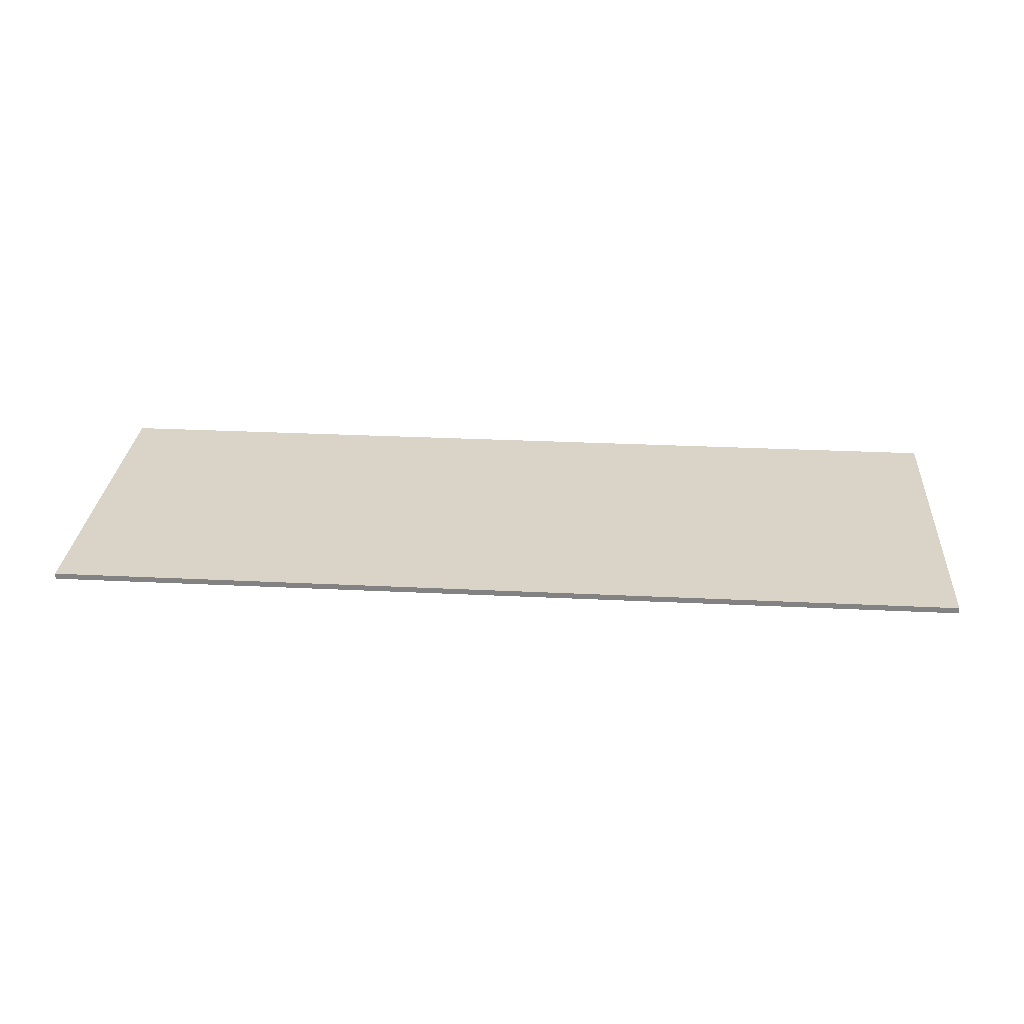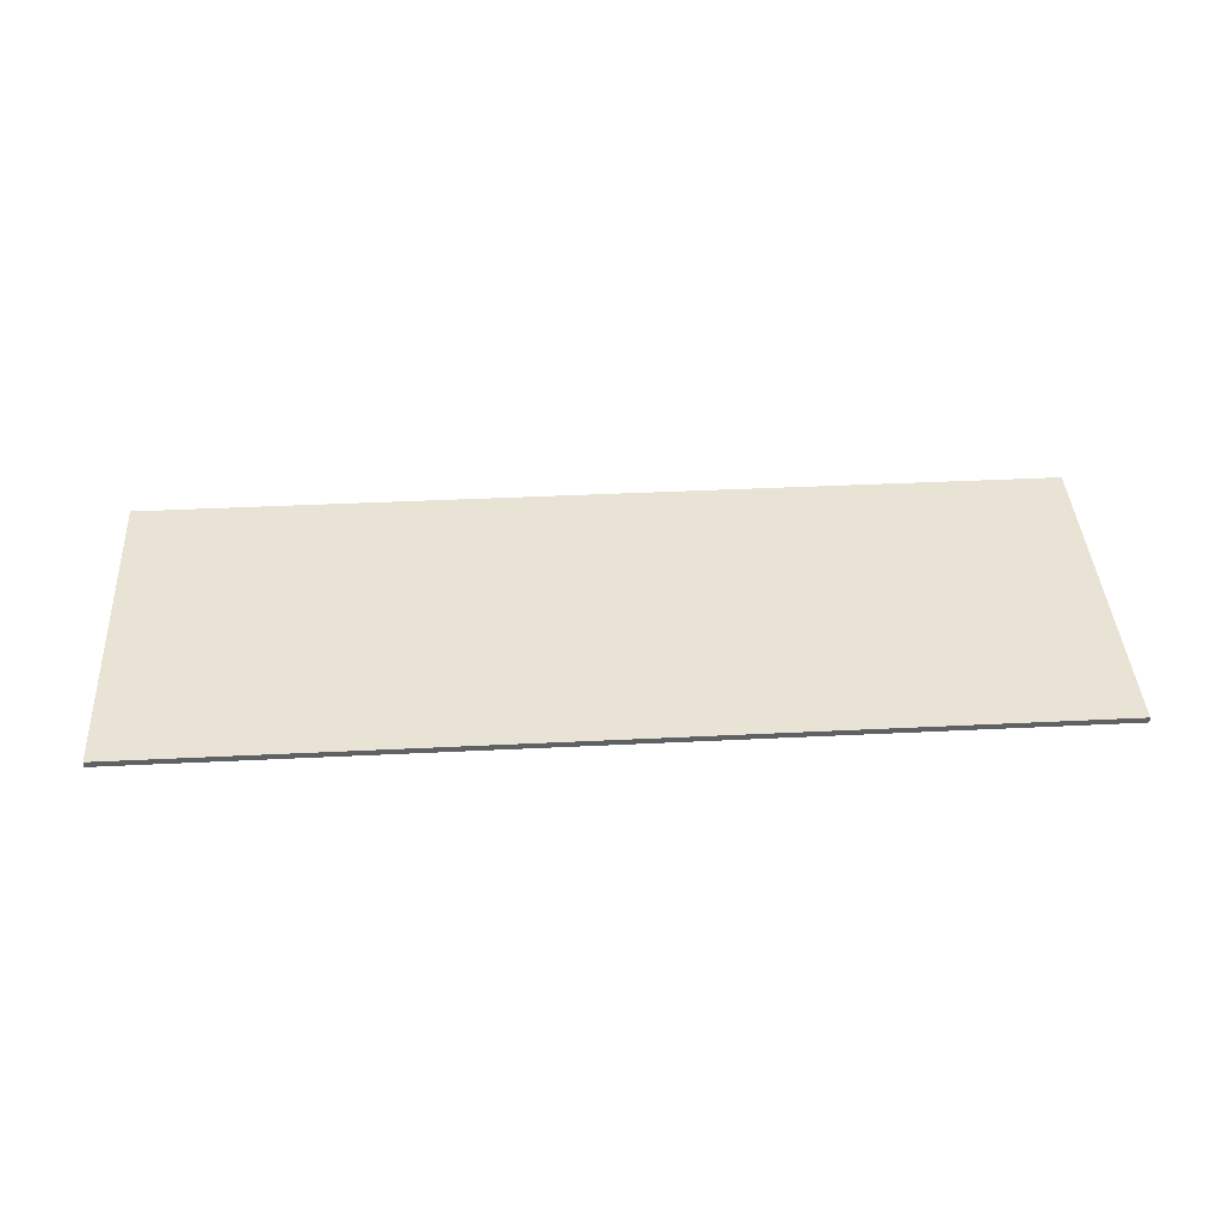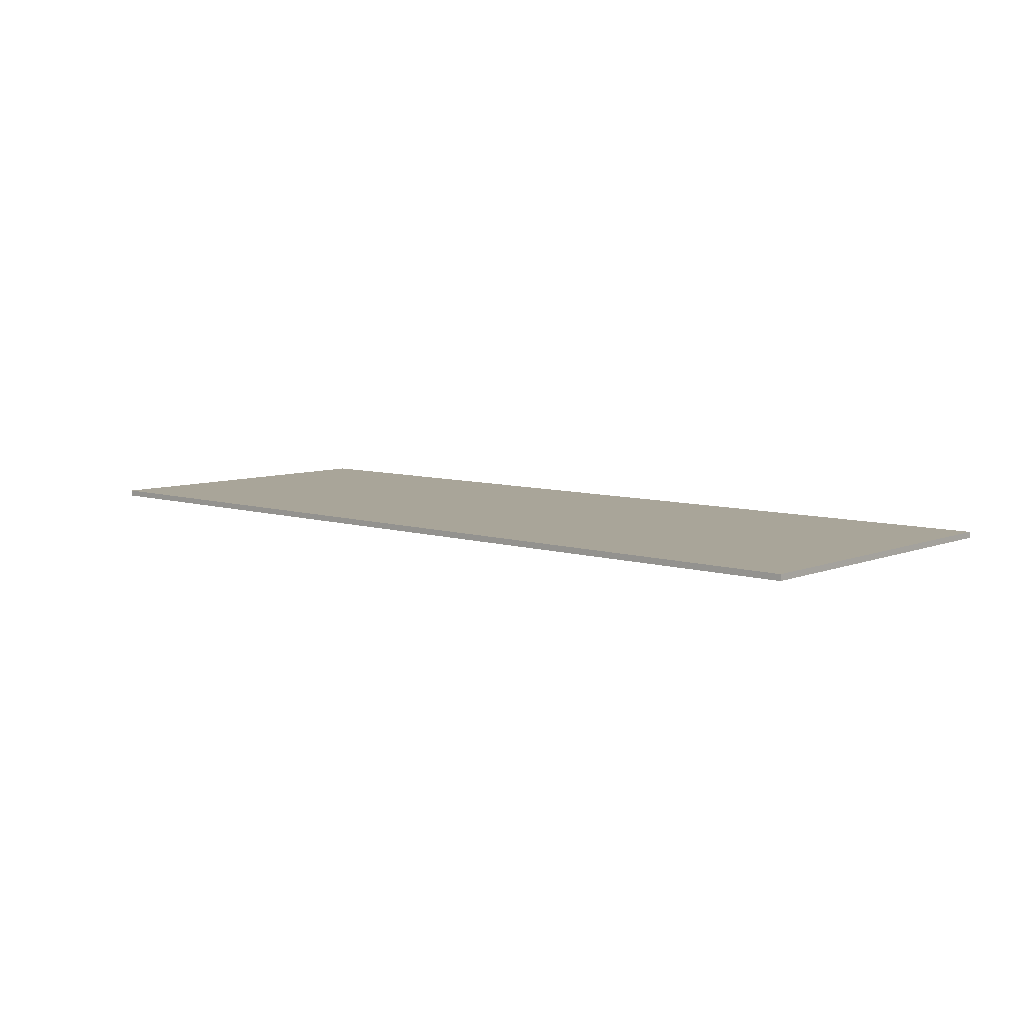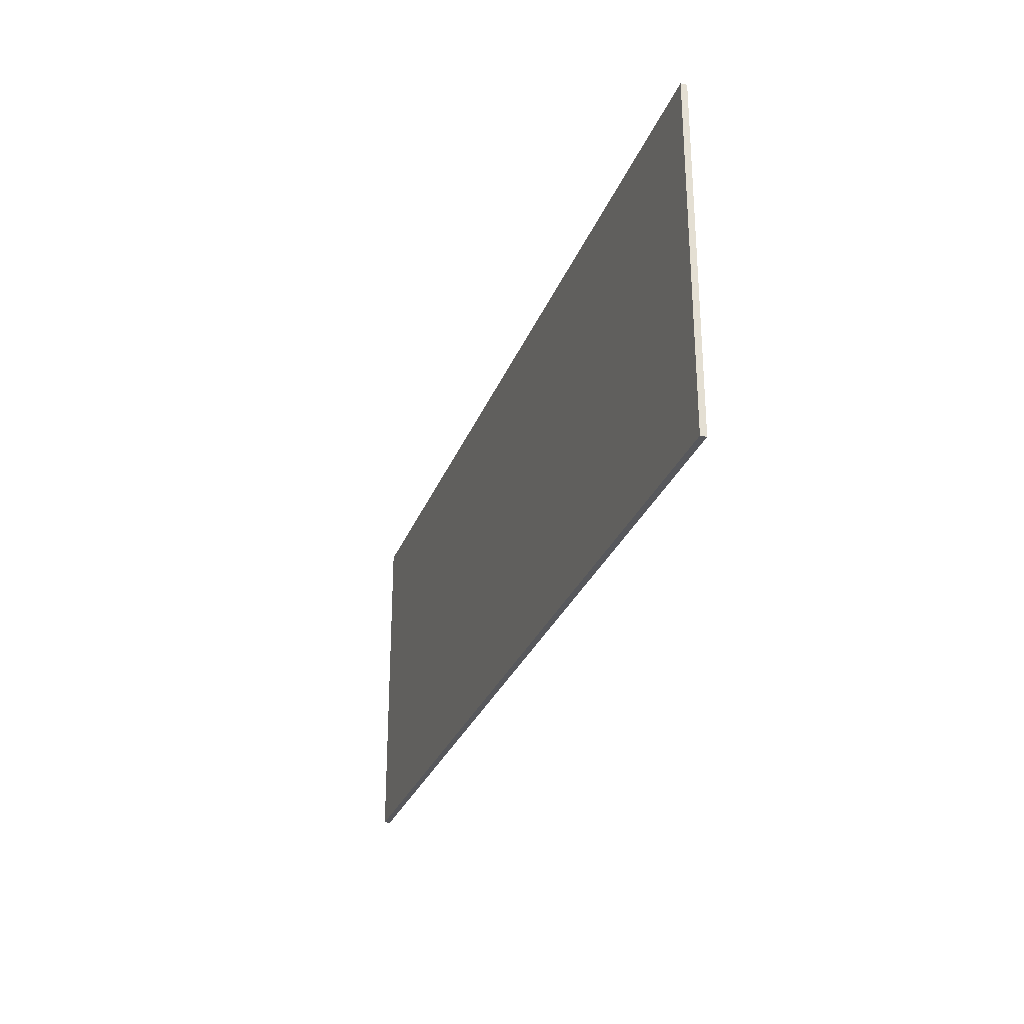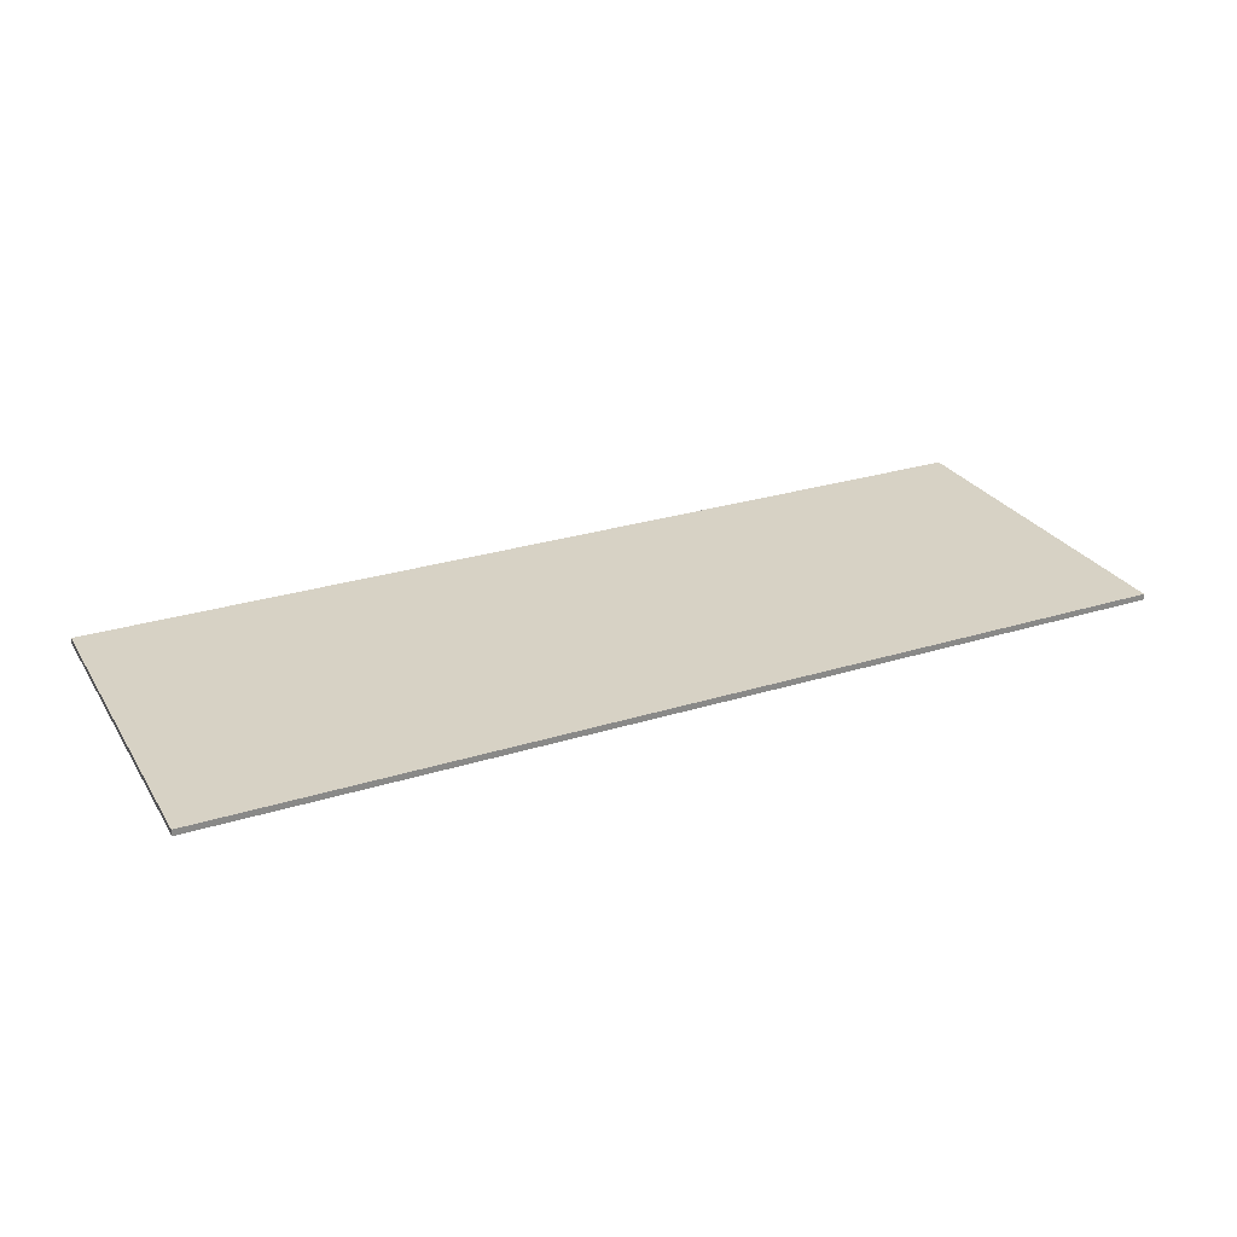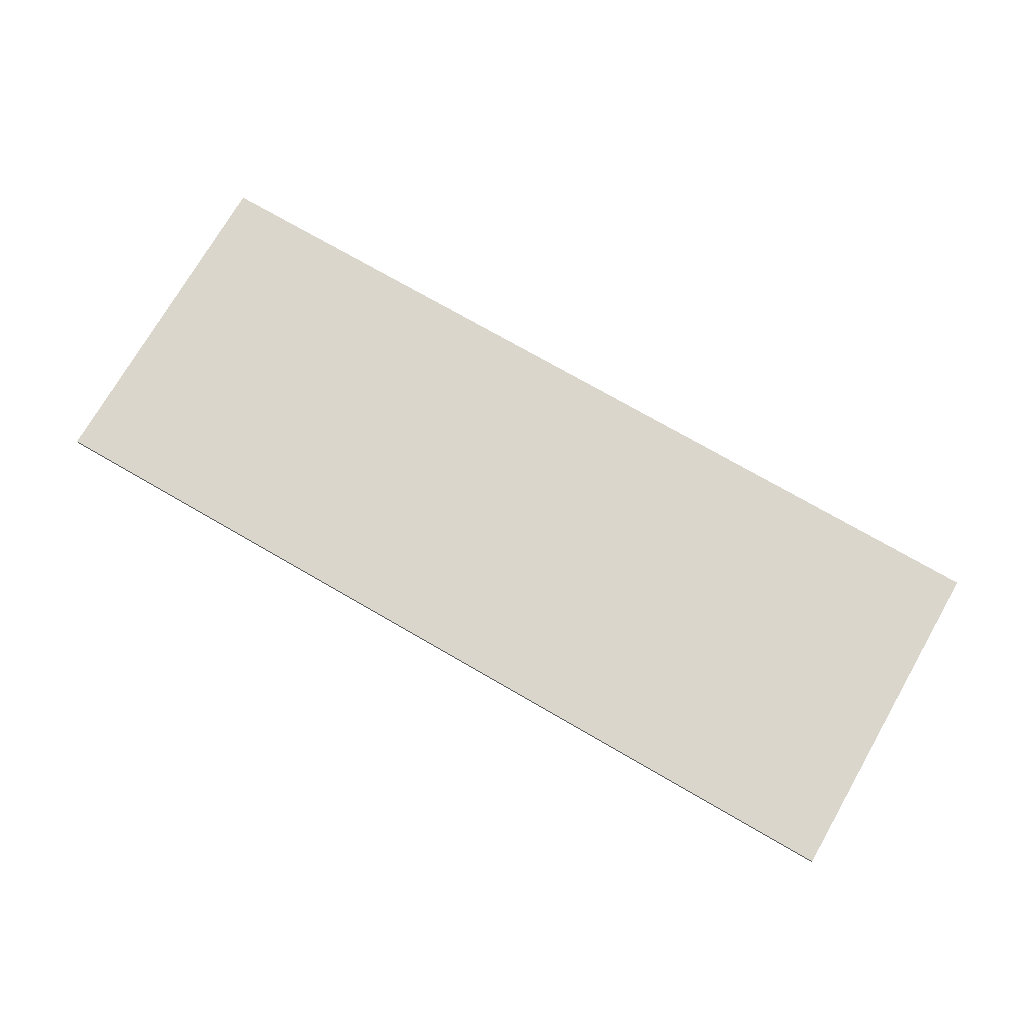
<metadata>
{"format":"obj","ext":"obj","renderer":"f3d","projection":"perspective","resolution":1024,"background":"white","views":[{"elev":28.7,"azim":4.2,"up":"+Y"},{"elev":41.1,"azim":176.6,"up":"+Y"},{"elev":7.4,"azim":41.7,"up":"+Y"},{"elev":-28.5,"azim":-108.3,"up":"+Z"},{"elev":27.5,"azim":-25.6,"up":"+Y"},{"elev":74.0,"azim":-150.0,"up":"+Y"}]}
</metadata>
<code>
g default
v -40.89 -0.3959 14.97
v 39.84 -0.3959 14.97
v -40.89 0.1301 14.97
v 39.84 0.1301 14.97
v -40.89 0.1301 -15.23
v 39.84 0.1301 -15.23
v -40.89 -0.3959 -15.23
v 39.84 -0.3959 -15.23
g pCube4
f 1 2 4 3
f 3 4 6 5
f 5 6 8 7
f 7 8 2 1
f 2 8 6 4
f 7 1 3 5

</code>
